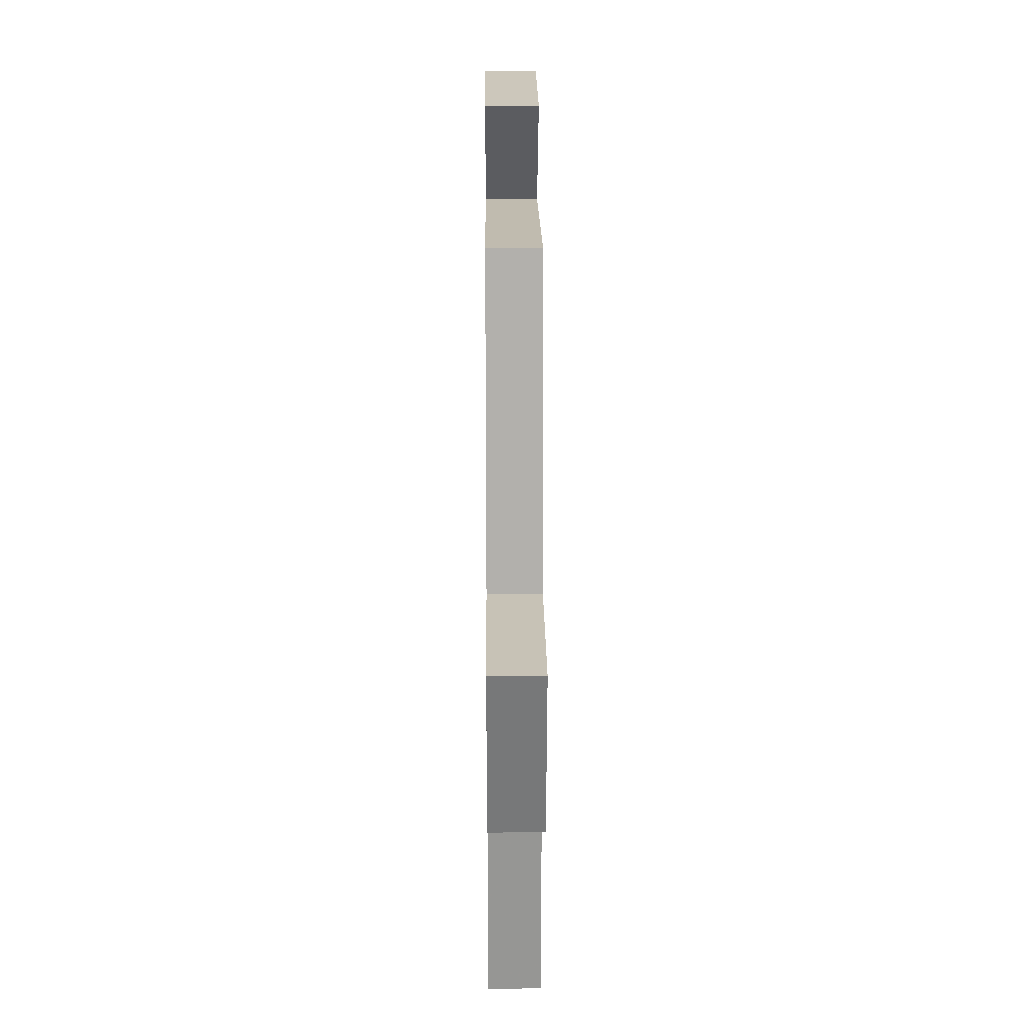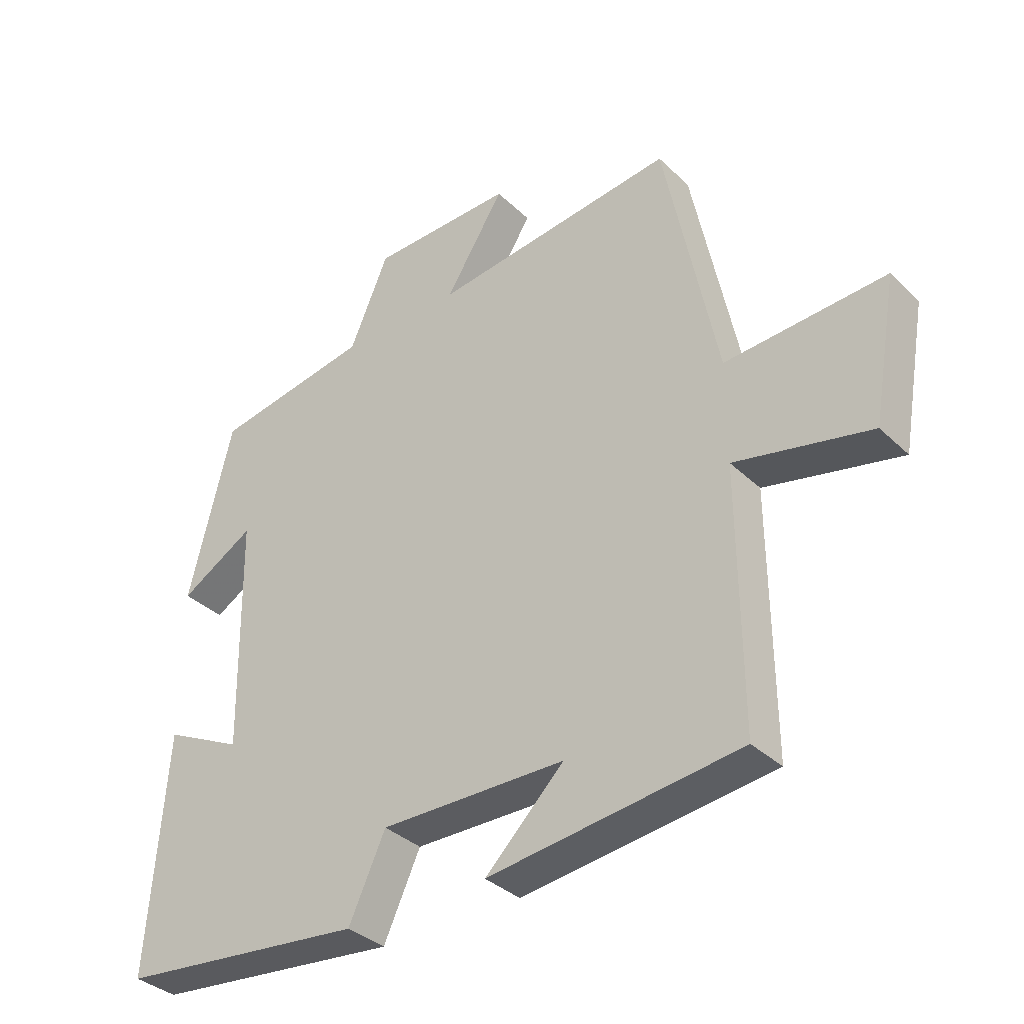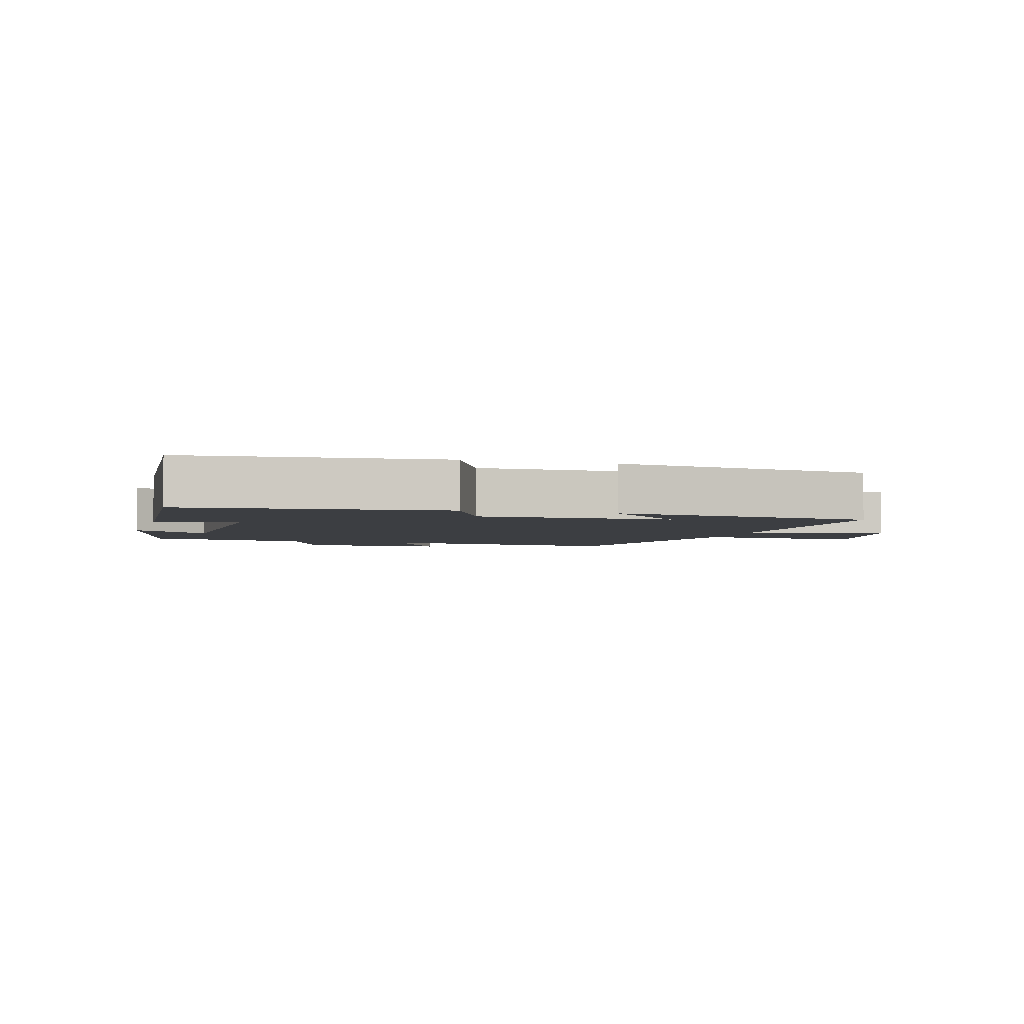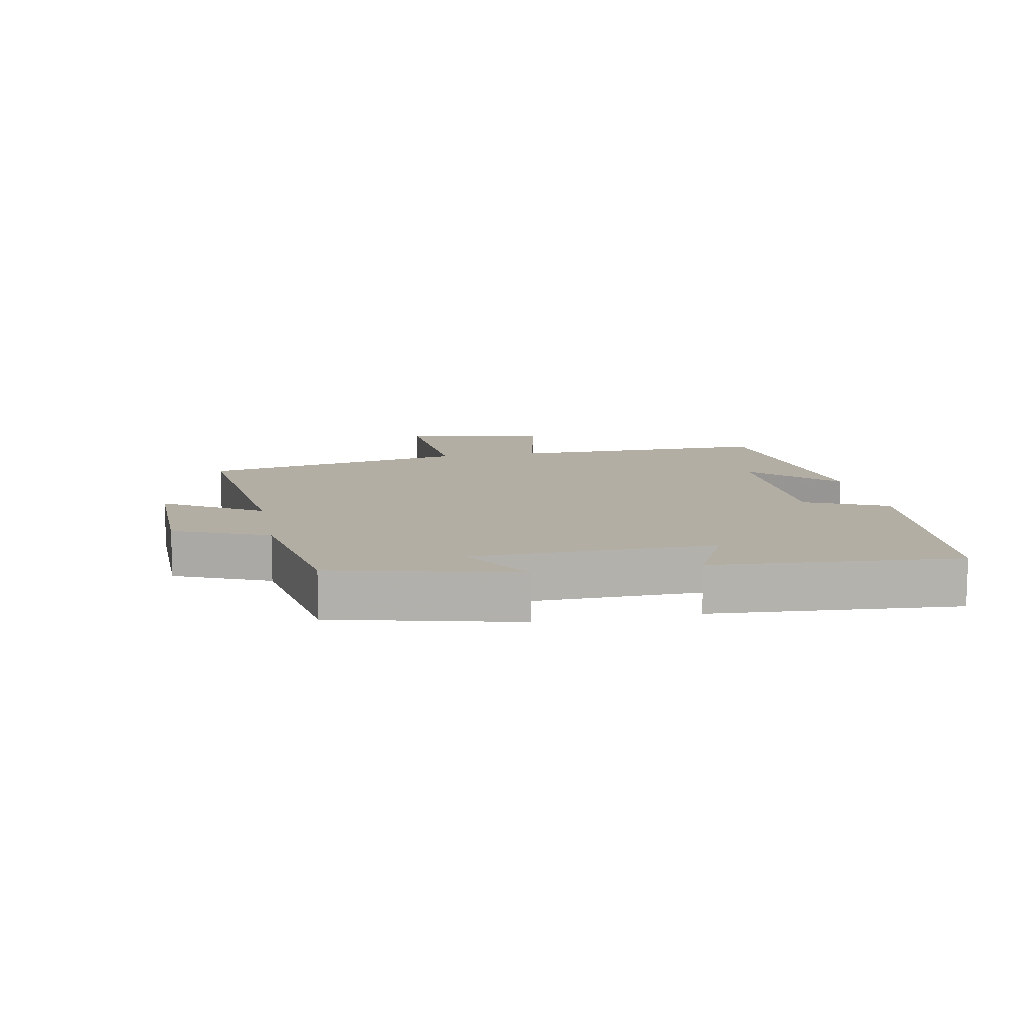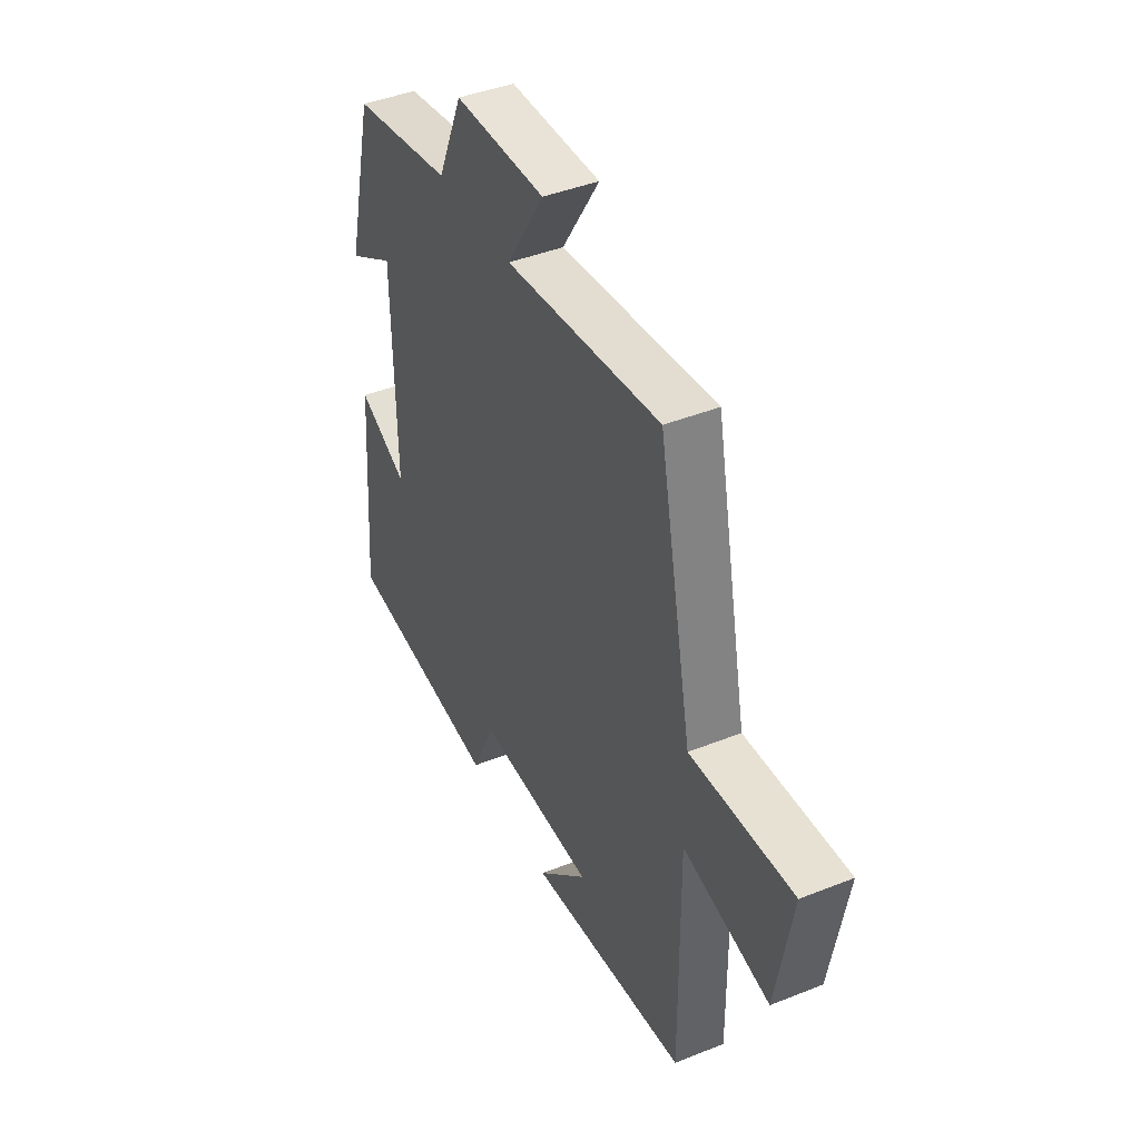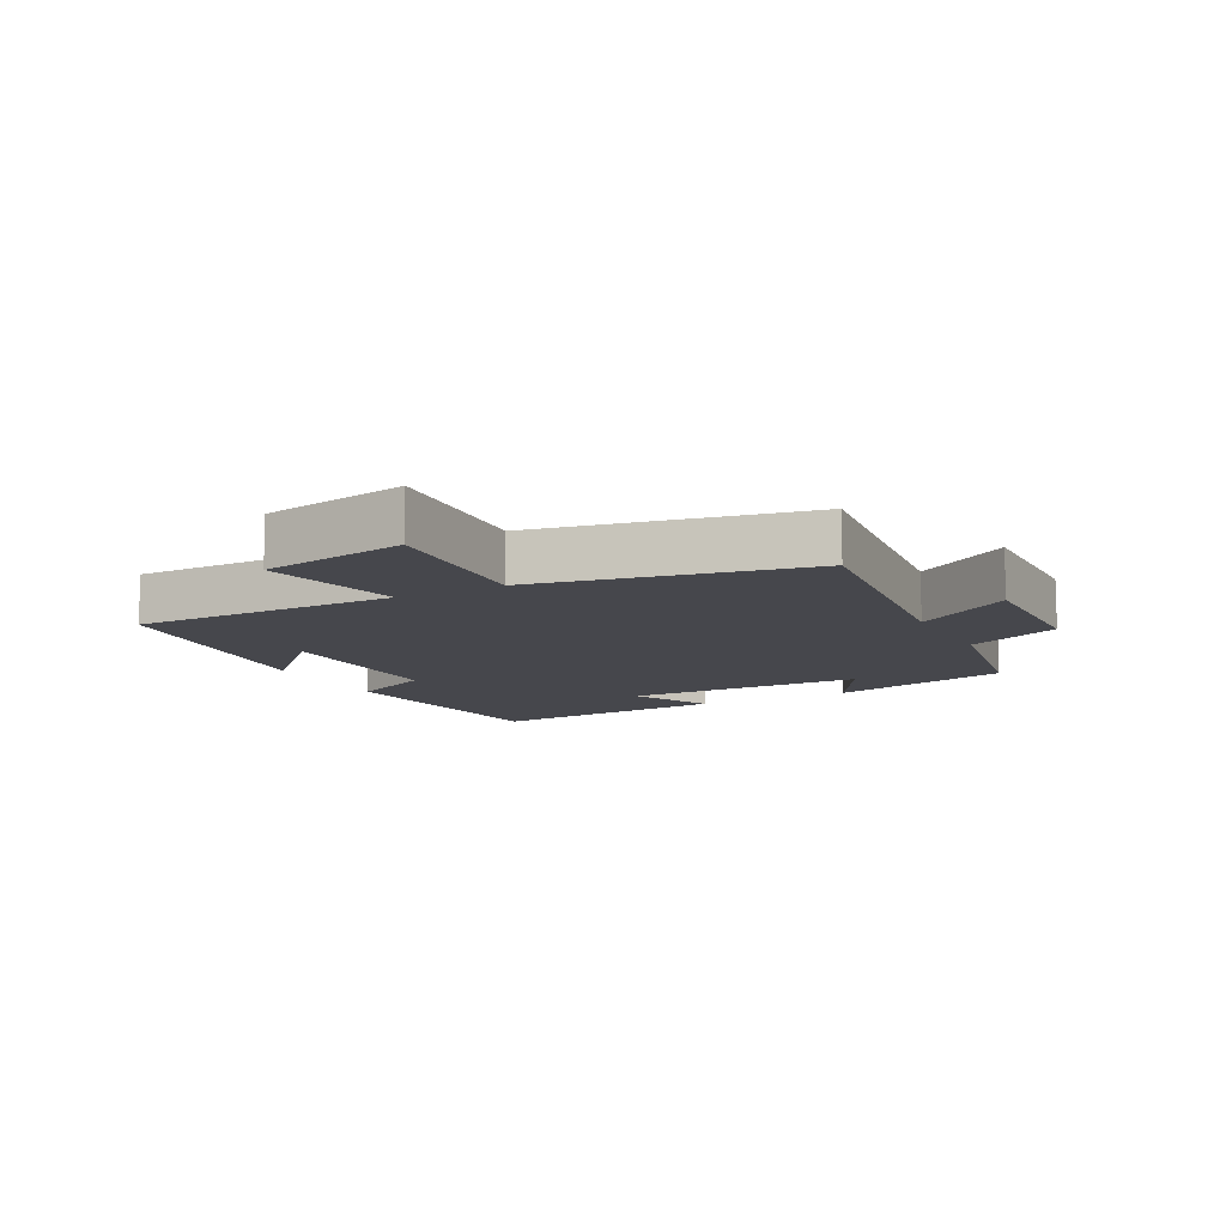
<metadata>
{"format":"obj","ext":"obj","renderer":"f3d","projection":"perspective","resolution":1024,"background":"white","views":[{"elev":22.7,"azim":-90.5,"up":"+Z"},{"elev":-35.3,"azim":-141.2,"up":"+Z"},{"elev":-3.4,"azim":163.5,"up":"+Y"},{"elev":10.9,"azim":78.9,"up":"+Y"},{"elev":42.5,"azim":-115.5,"up":"+Z"},{"elev":-10.9,"azim":-62.2,"up":"+Y"}]}
</metadata>
<code>
v -0.503 0.07 -0.451
v -0.5 0.07 -0.038
v -0.718 0.07 -0.086
v -0.758 0.07 0.142
v -0.5 0.07 0.126
v -0.415 0.07 0.546
v -0.022 0.07 0.5
v -0.117 0.07 0.651
v 0.113 0.07 0.647
v 0.176 0.07 0.5
v 0.43 0.07 0.456
v 0.5 0.07 0.17
v 0.38 0.07 0.24
v 0.374 0.07 -0.138
v 0.5 0.07 -0.076
v 0.529 0.07 -0.458
v 0.131 0.07 -0.5
v 0.072 0.07 -0.372
v -0.226 0.07 -0.376
v -0.099 0.07 -0.5
v -0.503 0 -0.451
v -0.5 0 -0.038
v -0.718 0 -0.086
v -0.758 0 0.142
v -0.5 0 0.126
v -0.415 0 0.546
v -0.022 0 0.5
v -0.117 0 0.651
v 0.113 0 0.647
v 0.176 0 0.5
v 0.43 0 0.456
v 0.5 0 0.17
v 0.38 0 0.24
v 0.374 0 -0.138
v 0.5 0 -0.076
v 0.529 0 -0.458
v 0.131 0 -0.5
v 0.072 0 -0.372
v -0.226 0 -0.376
v -0.099 0 -0.5
f 19 20 1
f 16 17 18
f 15 16 18
f 14 15 18
f 13 14 18 19
f 10 11 12 13
f 19 1 2
f 13 19 2
f 10 13 2
f 7 8 9 10
f 5 6 7
f 10 2 3
f 7 10 3
f 5 7 3
f 3 4 5
f 21 40 39
f 38 37 36
f 38 36 35
f 38 35 34
f 39 38 34 33
f 33 32 31 30
f 22 21 39
f 22 39 33
f 22 33 30
f 30 29 28 27
f 27 26 25
f 23 22 30
f 23 30 27
f 23 27 25
f 25 24 23
f 1 21 22 2
f 2 22 23 3
f 3 23 24 4
f 4 24 25 5
f 5 25 26 6
f 6 26 27 7
f 7 27 28 8
f 8 28 29 9
f 9 29 30 10
f 10 30 31 11
f 11 31 32 12
f 12 32 33 13
f 13 33 34 14
f 14 34 35 15
f 15 35 36 16
f 16 36 37 17
f 17 37 38 18
f 18 38 39 19
f 19 39 40 20
f 20 40 21 1

</code>
